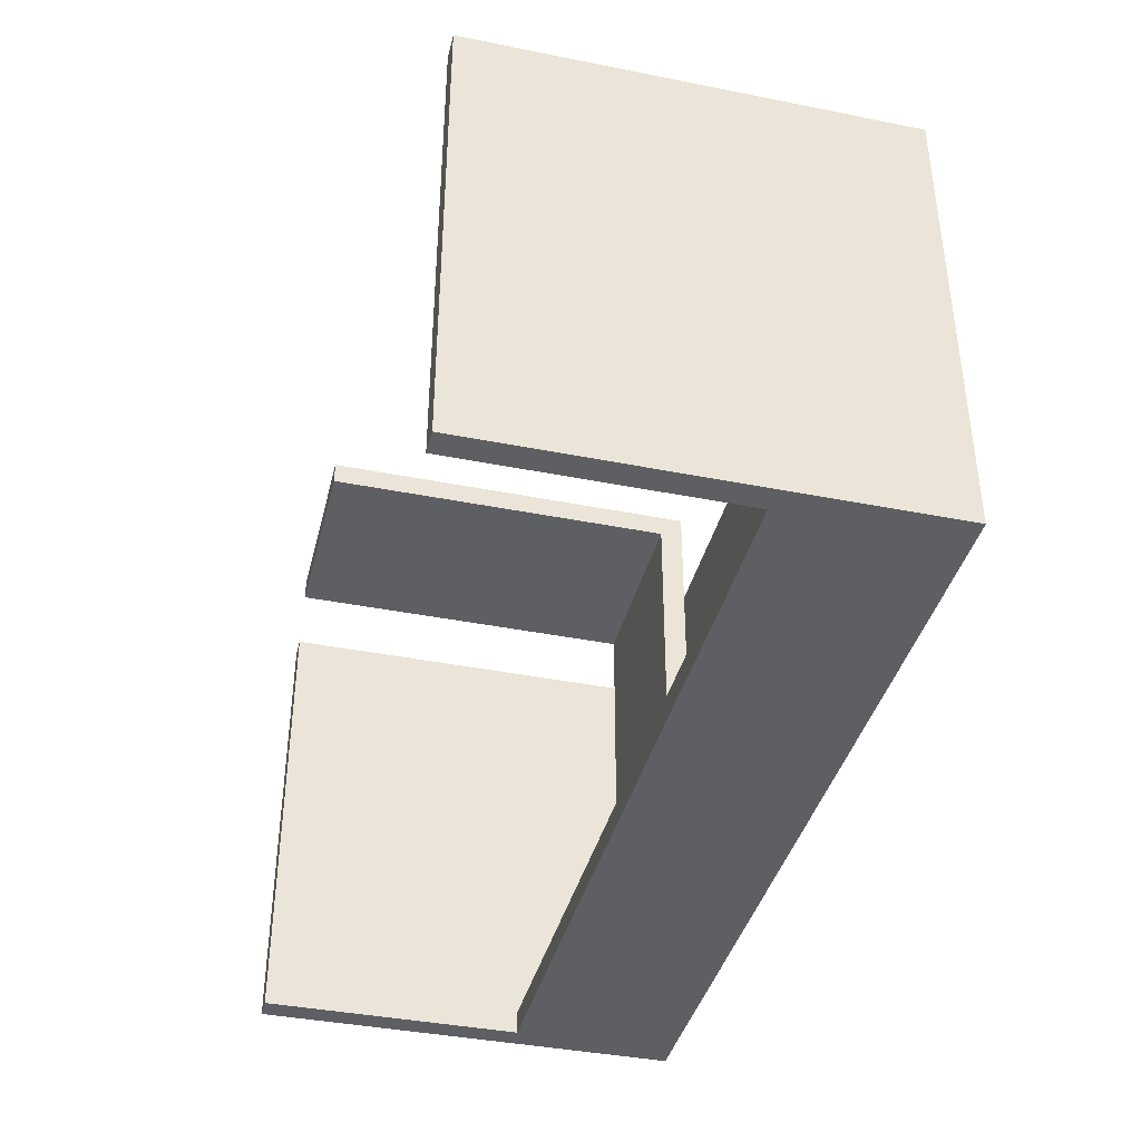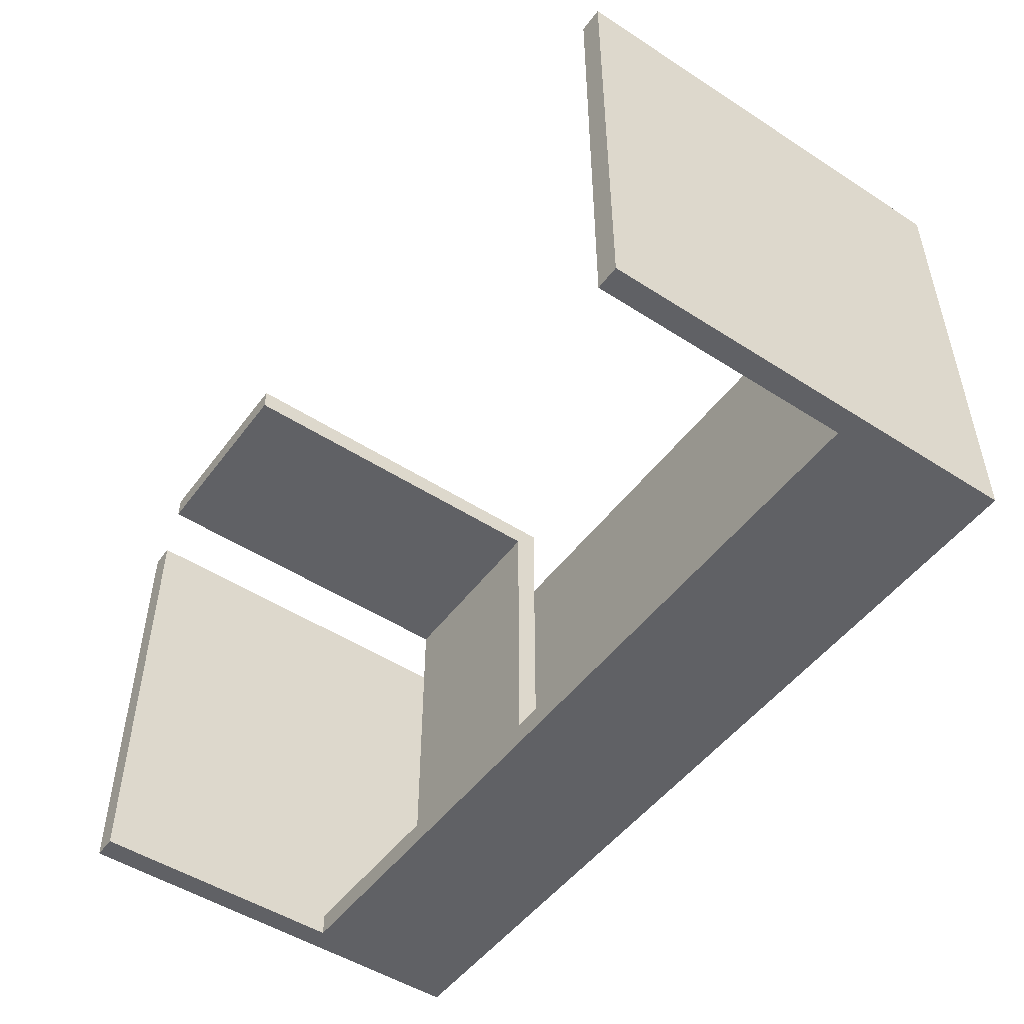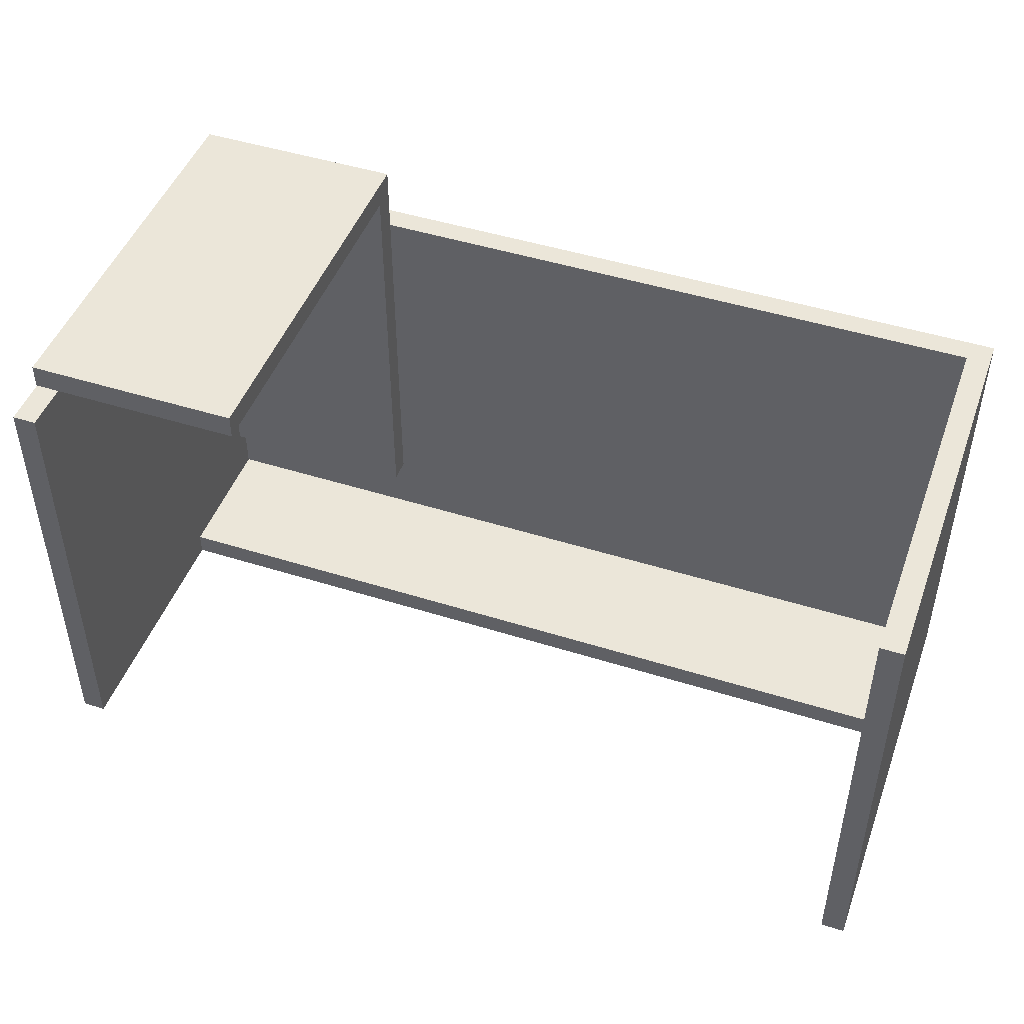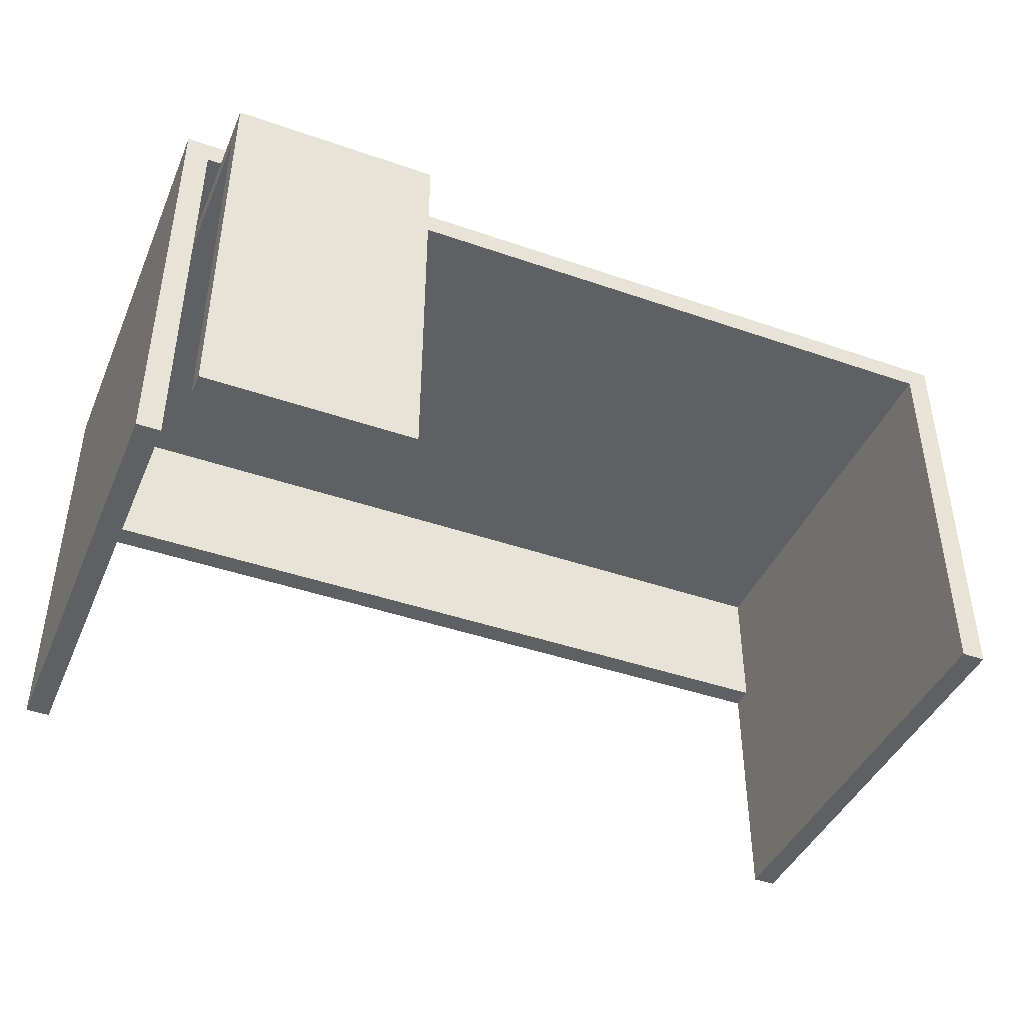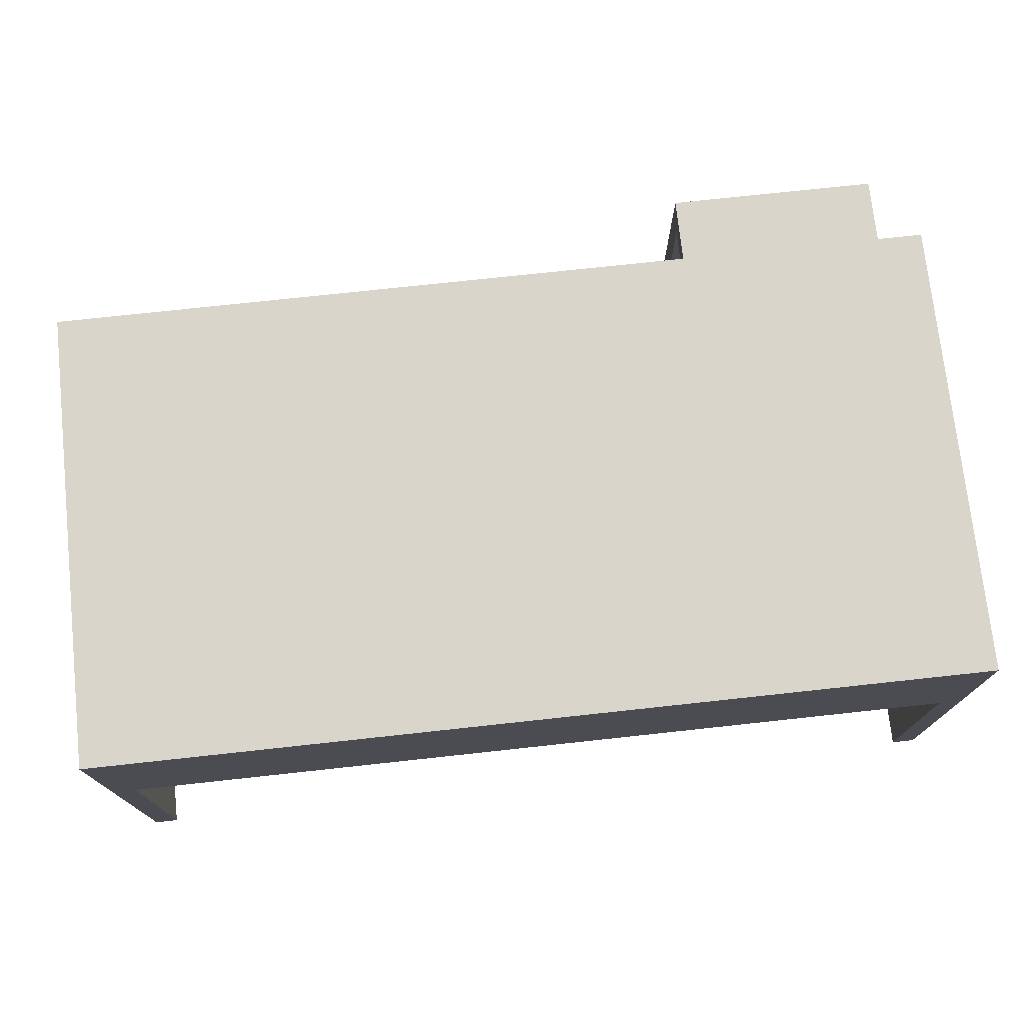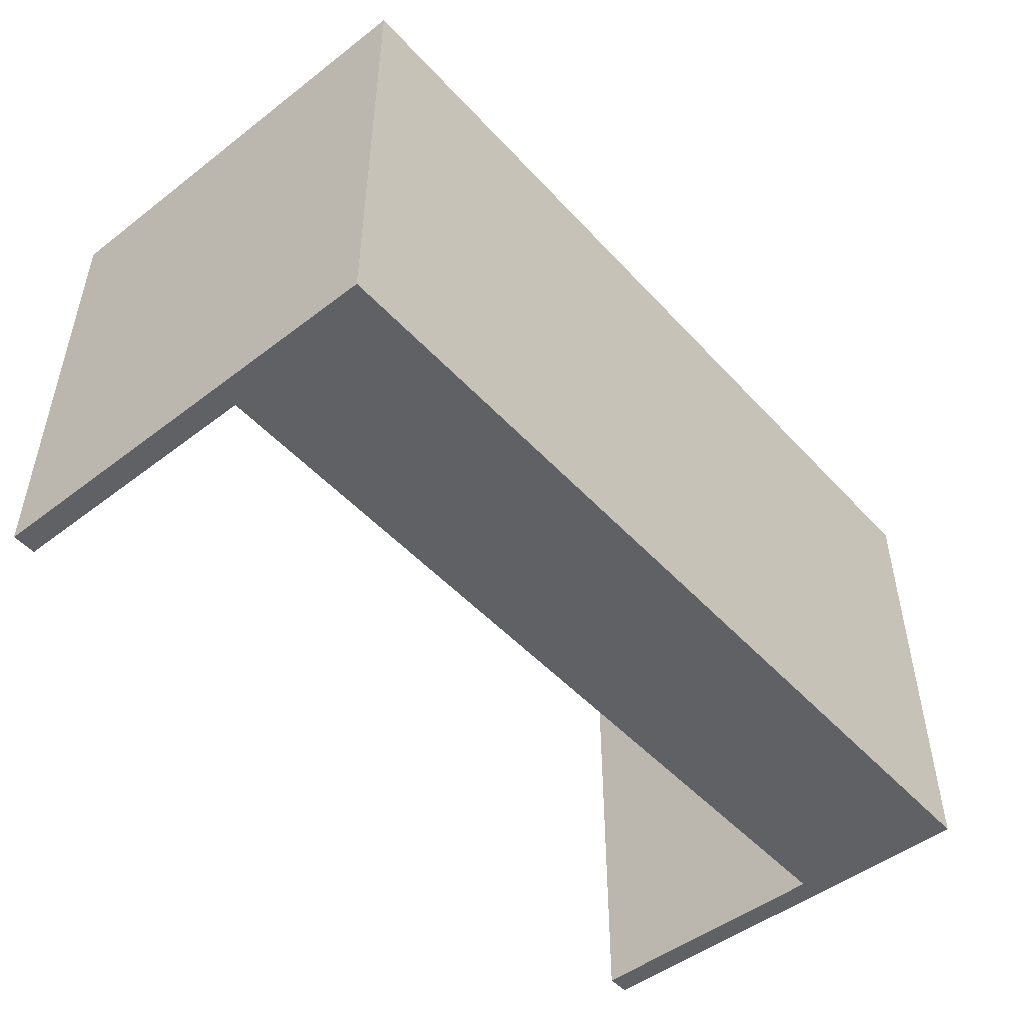
<metadata>
{"format":"obj","ext":"obj","renderer":"f3d","projection":"perspective","resolution":1024,"background":"white","views":[{"elev":-39.5,"azim":76.1,"up":"+Z"},{"elev":-49.9,"azim":54.6,"up":"+Z"},{"elev":47.0,"azim":19.7,"up":"+Z"},{"elev":-42.9,"azim":-22.4,"up":"+Y"},{"elev":74.3,"azim":173.8,"up":"+Y"},{"elev":-49.3,"azim":130.4,"up":"+Z"}]}
</metadata>
<code>
g Mesh1 Group1 MALM1 Model
v 638.8 0 -1154
v 598.8 722.2 -1154
v 598.8 0 -1154
f 1 2 3
v 638.8 442.2 -1154
f 2 1 4
v 638.8 442.2 -1114
f 4 1 5
v 638.8 682.2 -374.4
f 1 6 5
v 638.8 0 -374.4
f 6 1 7
v 598.8 0 -374.4
f 1 8 7
f 8 1 3
f 2 8 3
v 598.8 722.2 -374.4
f 8 2 9
v 2111 722.2 -1154
f 10 9 2
v 2111 722.2 -374.4
f 9 10 11
v 2111 2.256e-13 -374.4
f 10 12 11
v 2111 1.354e-13 -1154
f 12 10 13
v 2071 2.256e-13 -1154
f 10 14 13
v 2071 442.2 -1154
f 10 15 14
f 10 4 15
f 2 4 10
f 5 15 4
v 2071 442.2 -1114
f 15 5 16
v 2071 682.2 -1114
f 5 17 16
v 638.8 682.2 -1114
f 17 5 18
f 5 6 18
f 6 17 18
v 2071 682.2 -374.4
f 17 6 19
f 6 11 19
f 6 9 11
f 9 6 8
f 7 8 6
v 2071 2.256e-13 -374.4
f 19 11 20
f 20 11 12
f 12 14 20
f 14 12 13
f 15 20 14
f 20 15 16
f 20 16 19
f 19 16 17
g Mesh2 Group2 MALM1 Model
v 660.6 0 -281.4
v 660.6 662.2 -241.4
v 660.6 0 -241.4
f 21 22 23
v 660.6 622.2 -281.4
f 22 21 24
v 1011 1.128e-14 -281.4
f 25 24 21
v 1011 622.2 -281.4
f 24 25 26
v 1011 1.128e-14 -241.4
f 25 27 26
f 21 27 25
f 27 21 23
f 22 27 23
v 1011 662.2 -241.4
f 27 22 28
v 660.6 662.2 -981.4
f 29 28 22
v 1011 662.2 -981.4
f 28 29 30
v 660.6 622.2 -981.4
f 31 30 29
v 1011 622.2 -981.4
f 30 31 32
f 31 26 32
f 26 31 24
f 29 24 31
f 22 24 29
f 26 30 32
f 26 28 30
f 28 26 27

</code>
